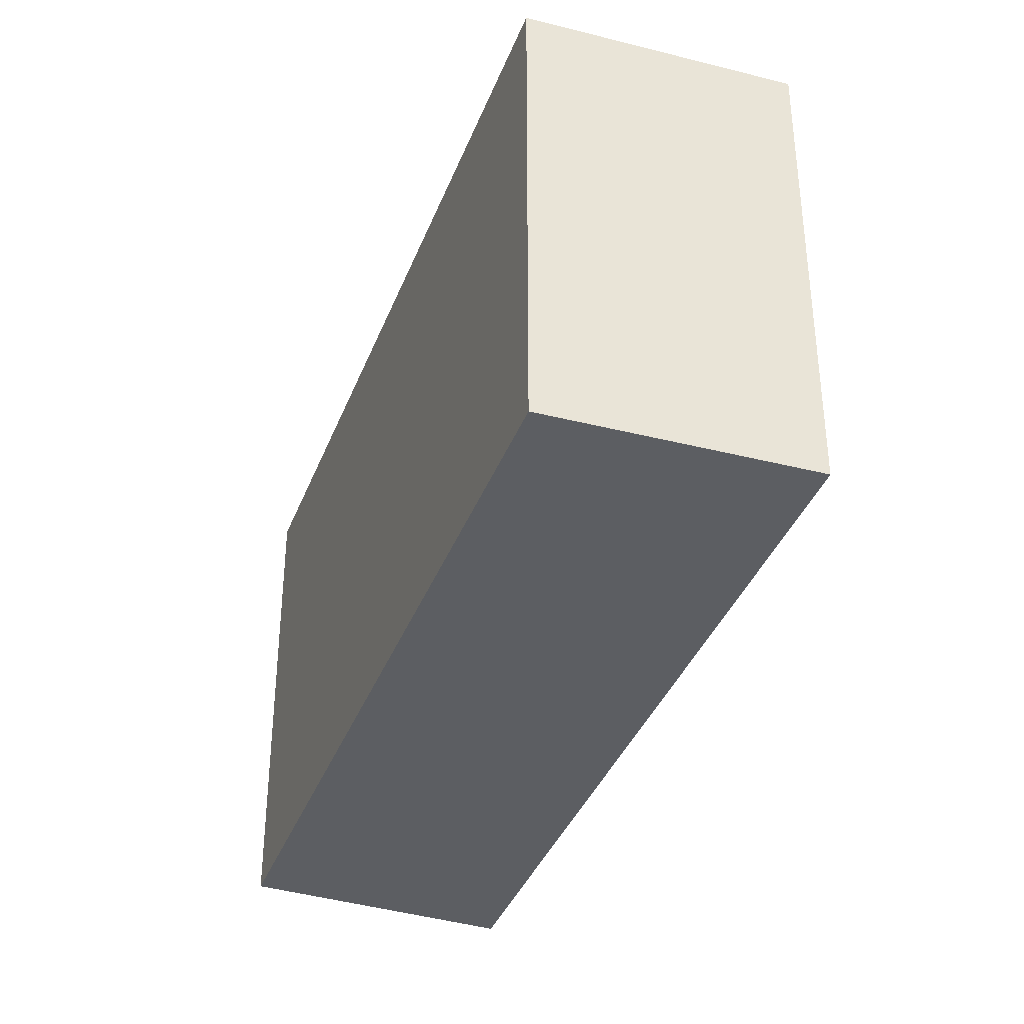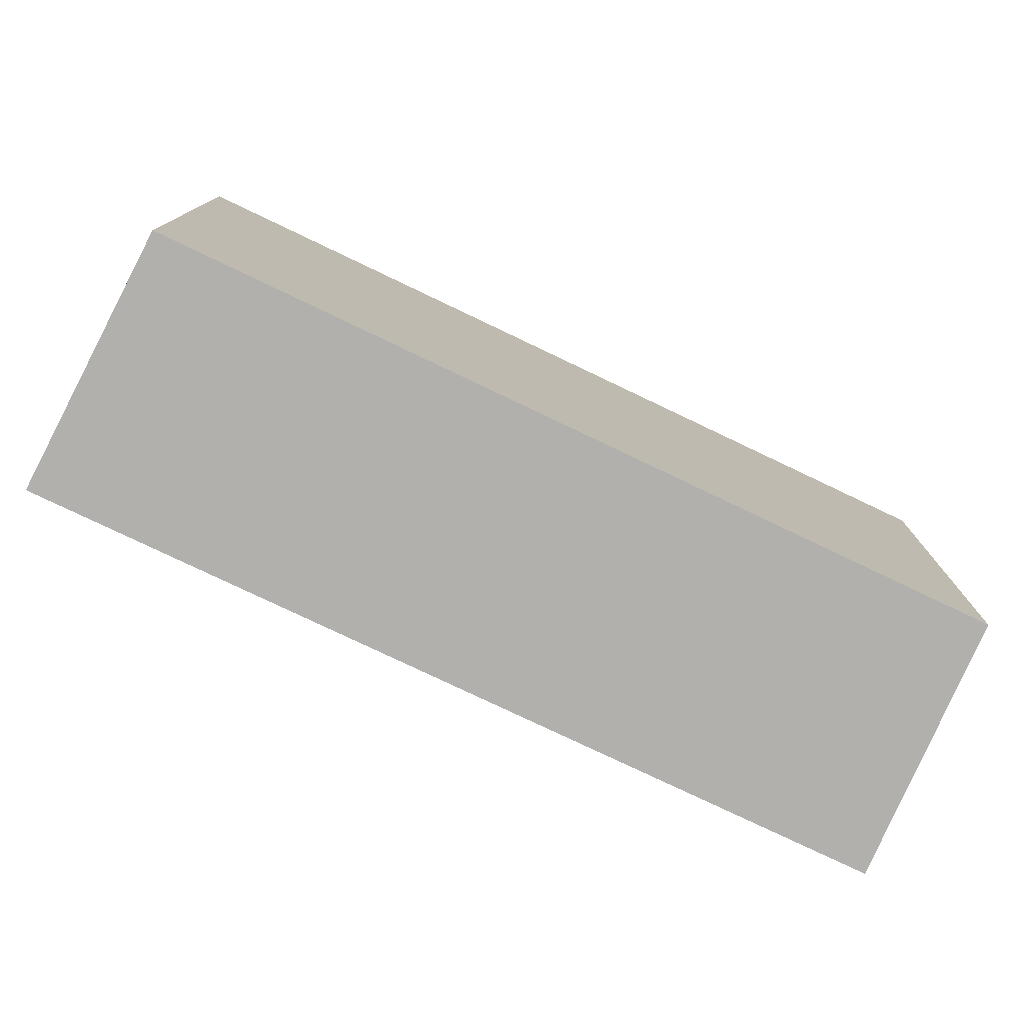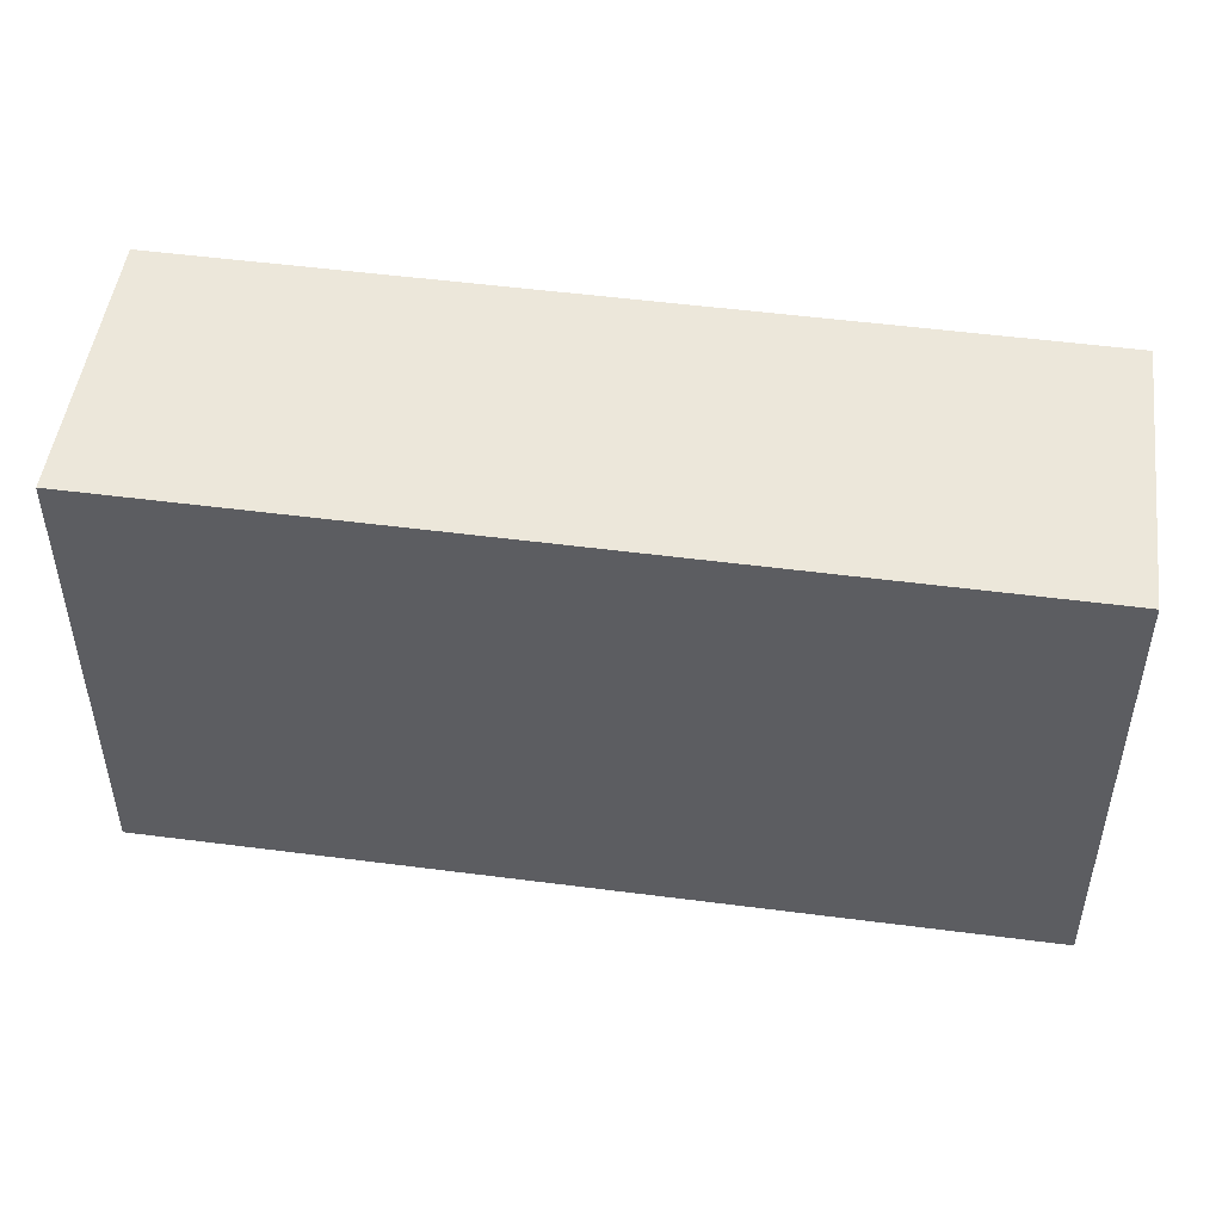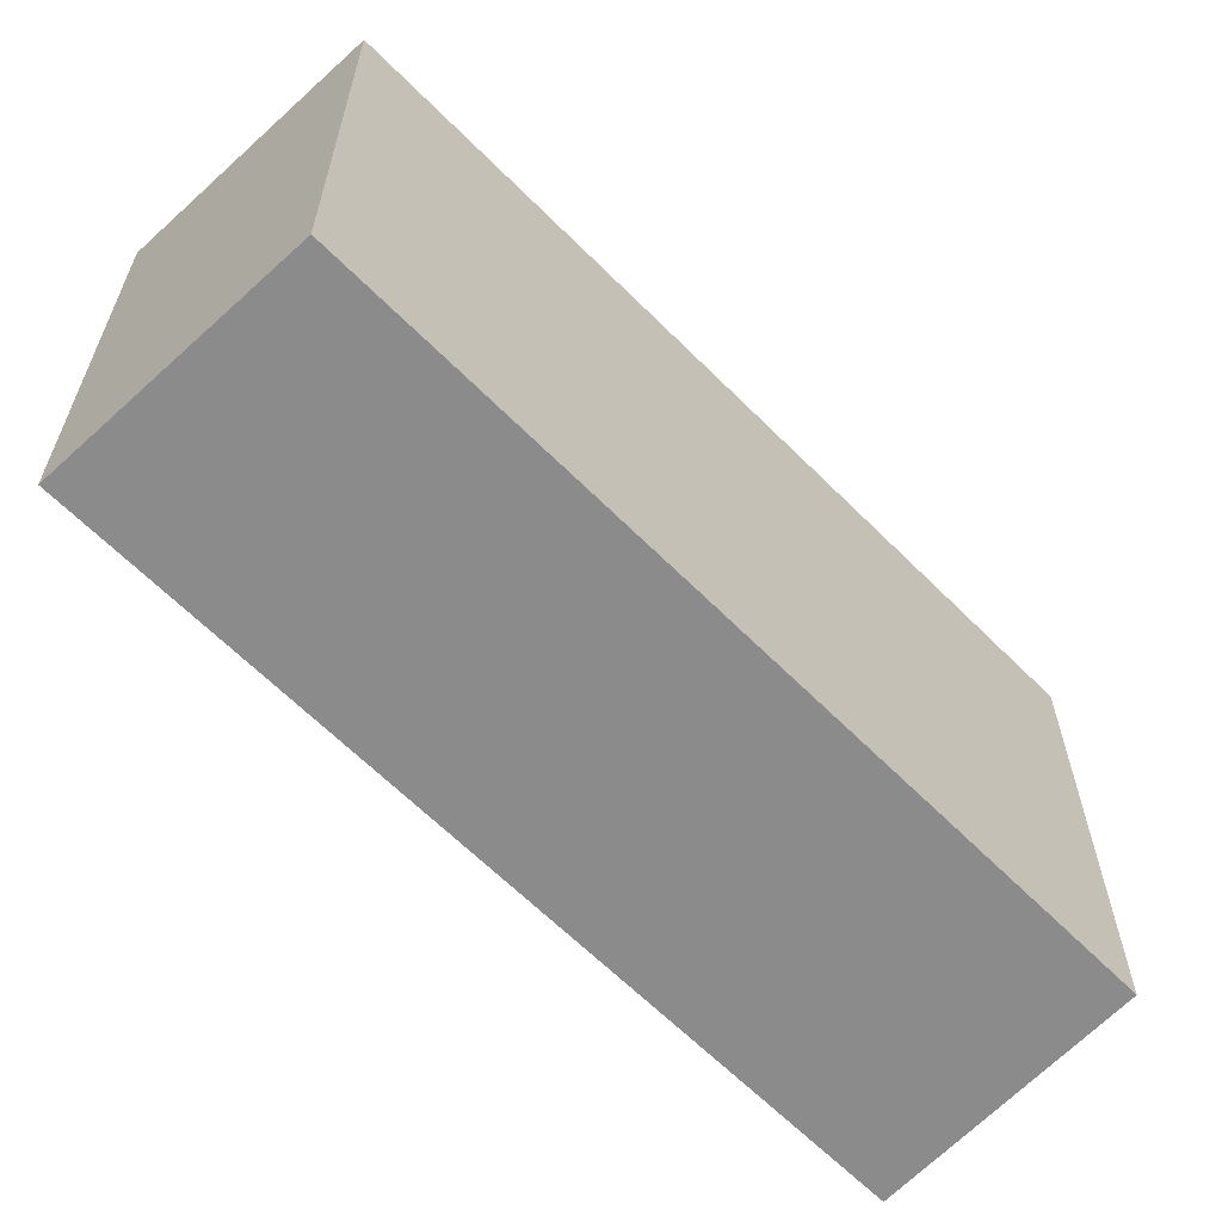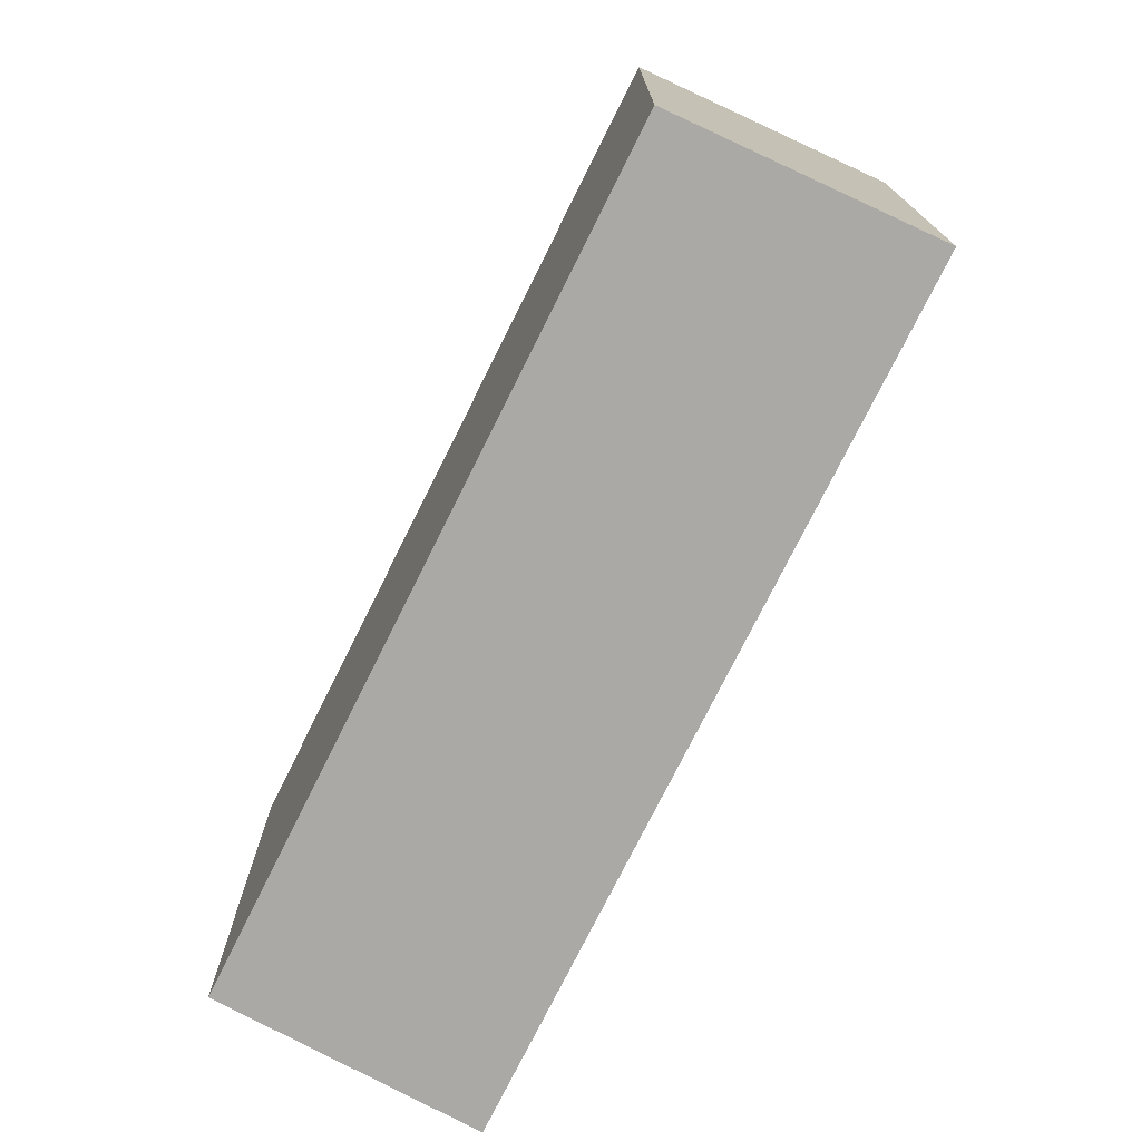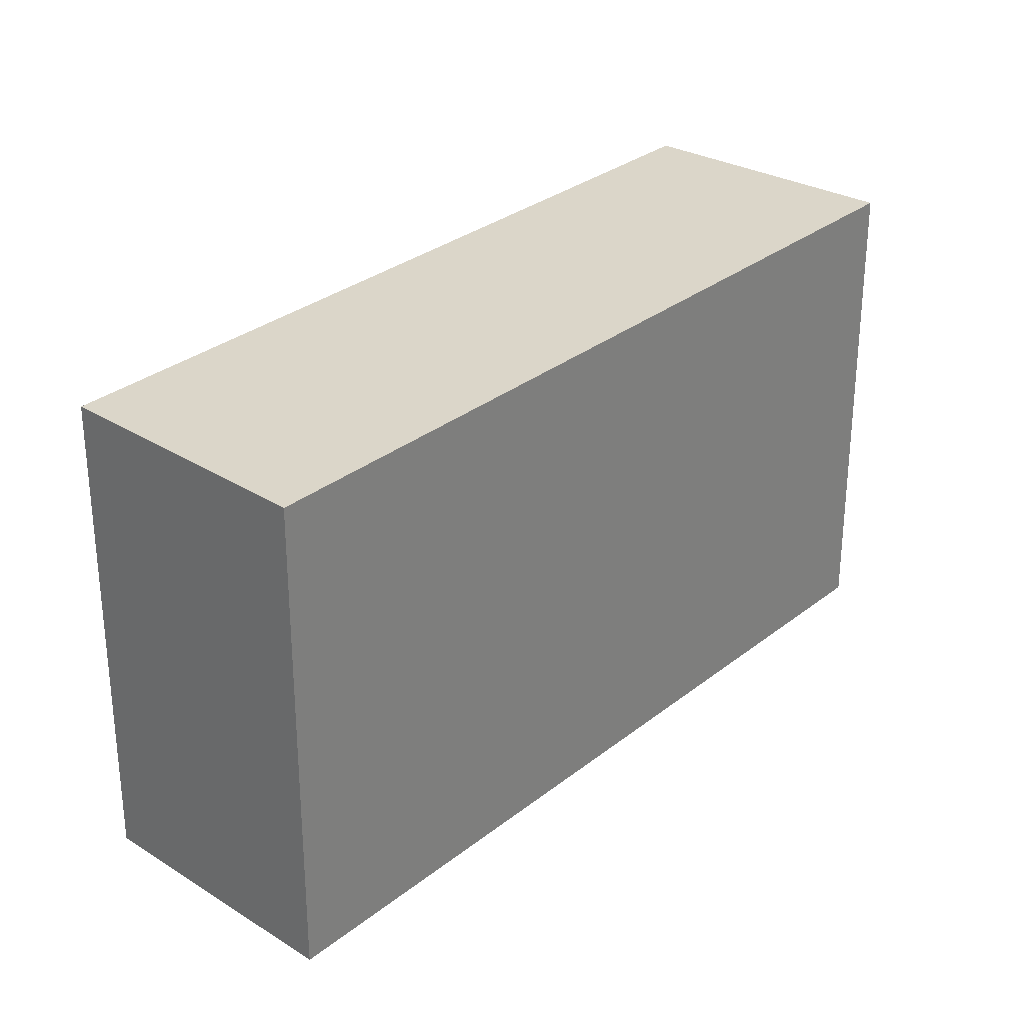
<metadata>
{"format":"obj","ext":"obj","renderer":"f3d","projection":"perspective","resolution":1024,"background":"white","views":[{"elev":-37.6,"azim":115.6,"up":"+Y"},{"elev":-78.6,"azim":19.8,"up":"+Y"},{"elev":51.8,"azim":-126.8,"up":"+Y"},{"elev":26.2,"azim":-0.1,"up":"+Z"},{"elev":-75.4,"azim":108.8,"up":"+Y"},{"elev":30.0,"azim":176.3,"up":"+Y"}]}
</metadata>
<code>
v  0 3.201 1.96e-16
v  5.271 3.201 -2.798
v  4.052 3.201 -4.08
v  1.308 3.201 1.207
v  5.271 1.713e-16 -2.798
v  4.052 2.498e-16 -4.08
v  0 0 0
v  1.308 -7.391e-17 1.207
g defaultobject
f 1 2 3
f 2 1 4
f 5 3 2
f 3 5 6
f 6 1 3
f 1 6 7
f 7 4 1
f 4 7 8
f 8 2 4
f 2 8 5
f 5 7 6
f 7 5 8

</code>
